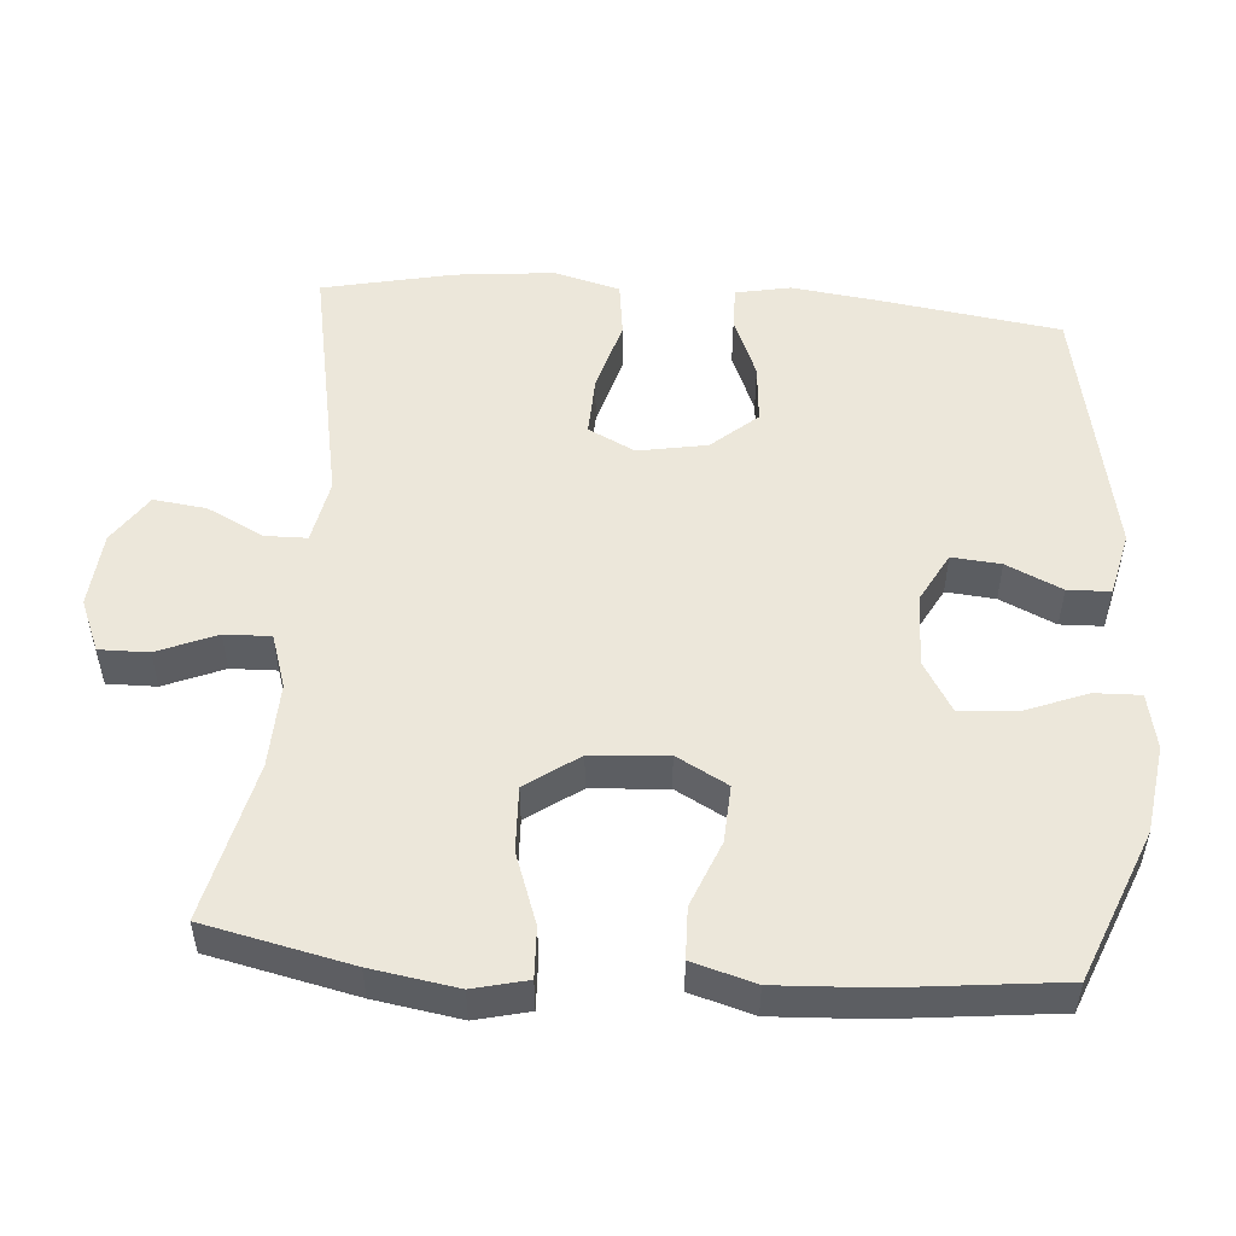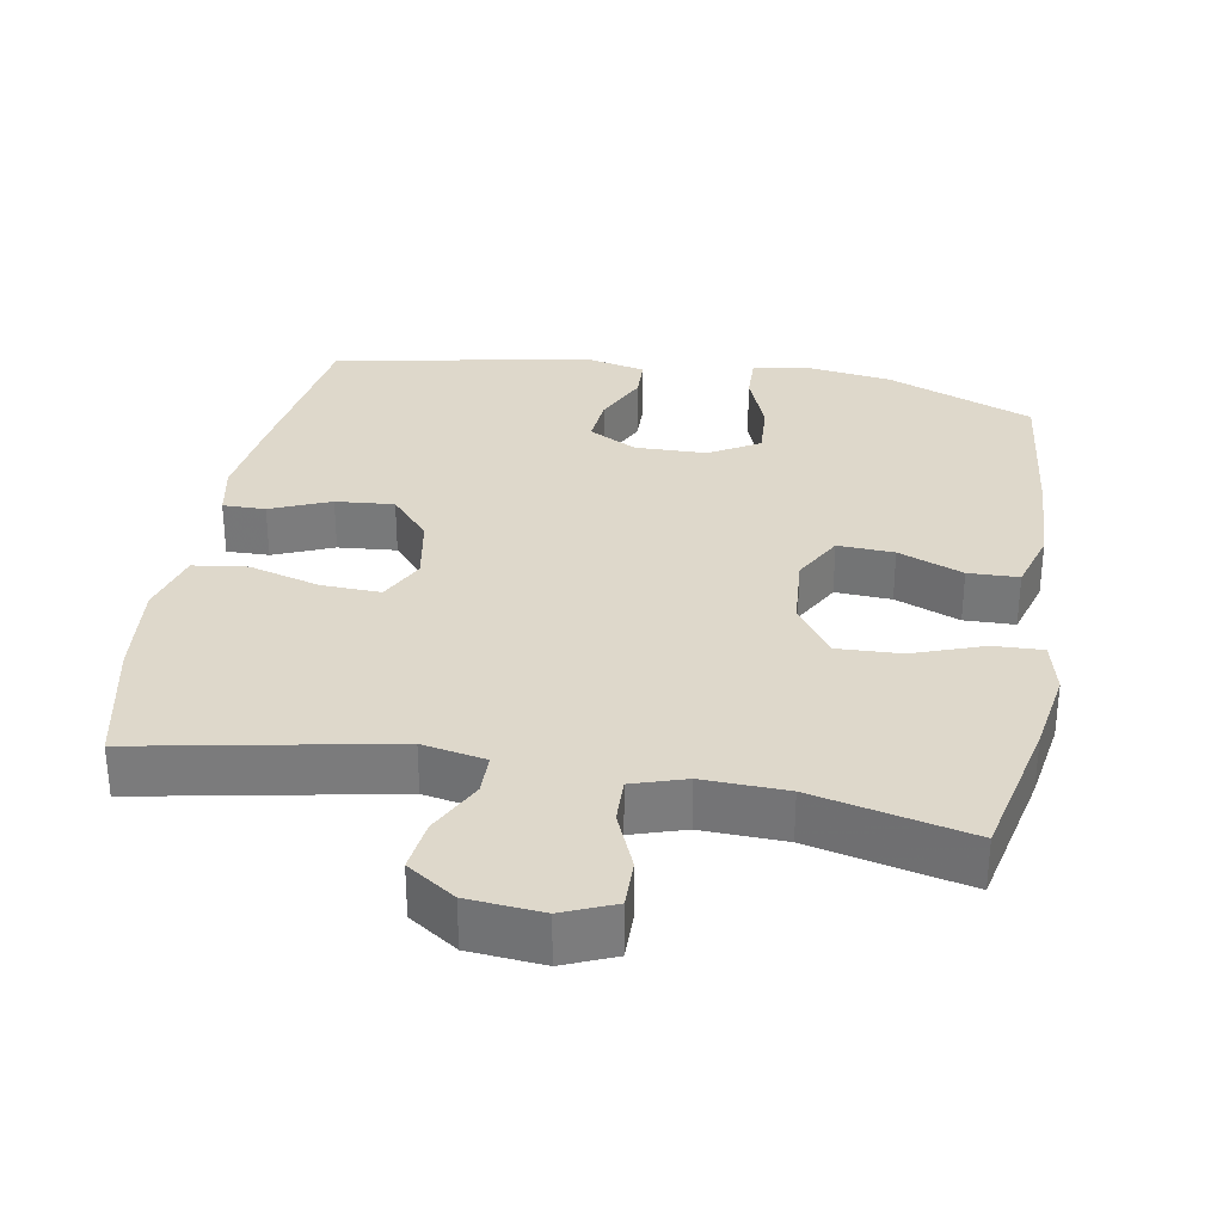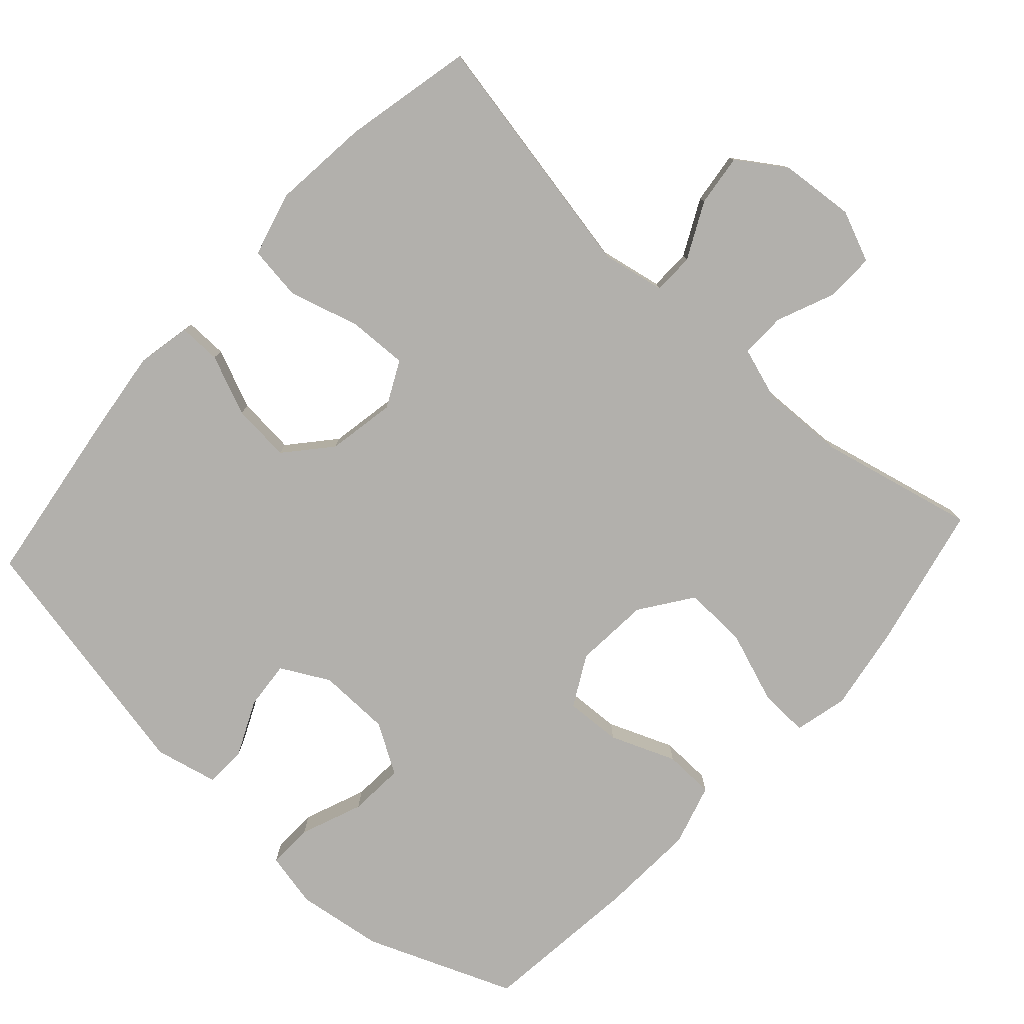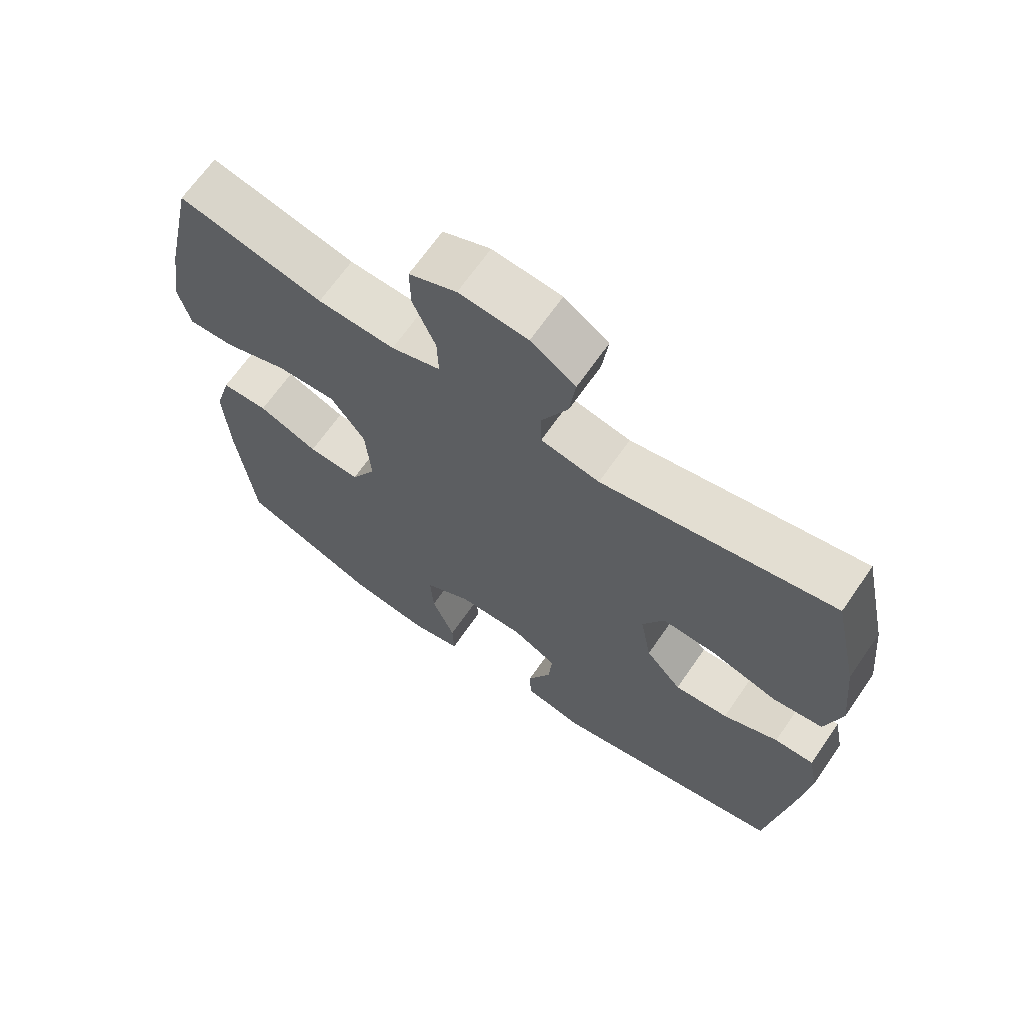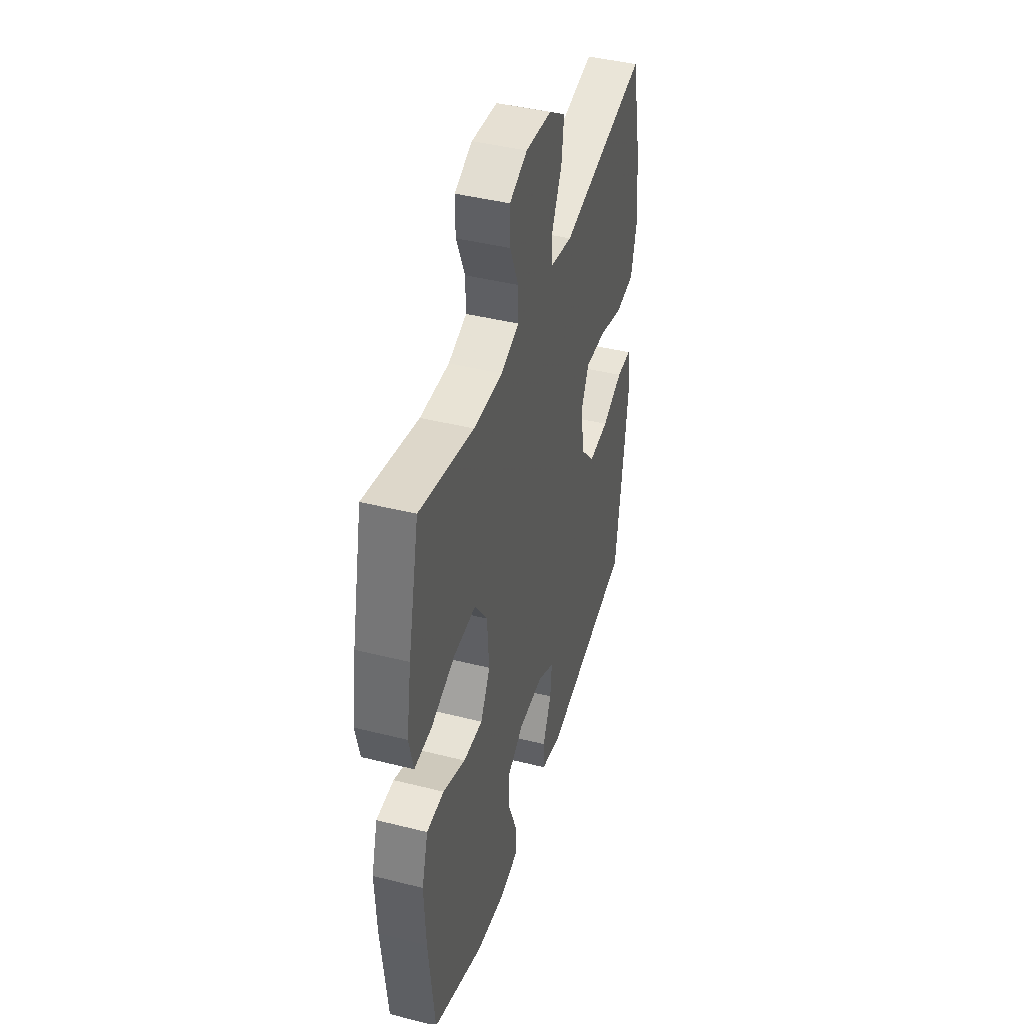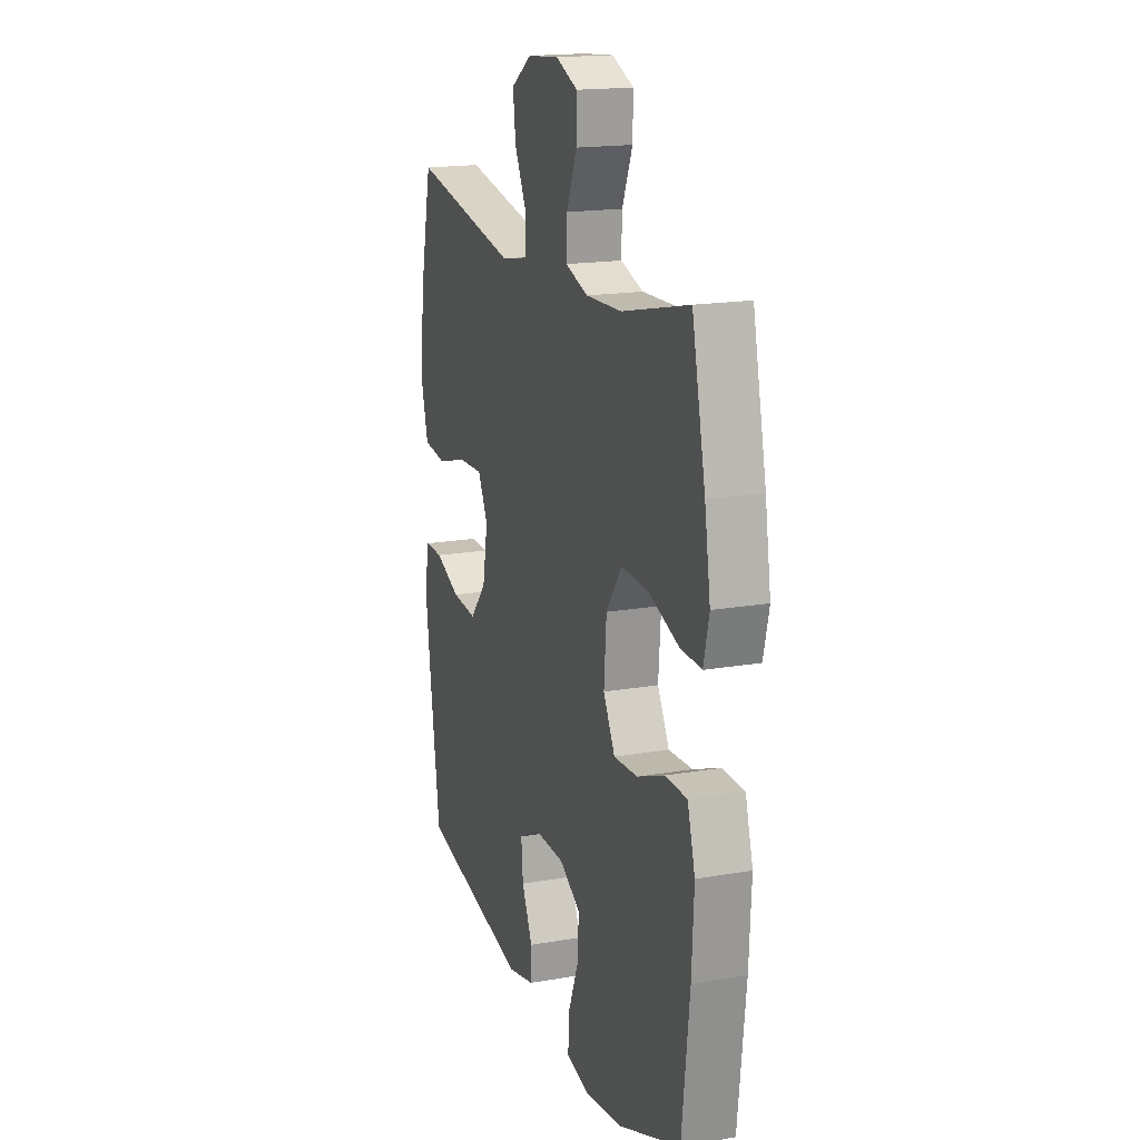
<metadata>
{"format":"obj","ext":"obj","renderer":"f3d","projection":"perspective","resolution":1024,"background":"white","views":[{"elev":52.2,"azim":94.5,"up":"+Y"},{"elev":31.6,"azim":10.1,"up":"+Y"},{"elev":-78.8,"azim":-42.3,"up":"+Y"},{"elev":67.1,"azim":-145.3,"up":"+Z"},{"elev":42.7,"azim":106.7,"up":"+Z"},{"elev":17.5,"azim":70.9,"up":"+Z"}]}
</metadata>
<code>
v -0.5 0.07 0.5
v -0.152 0.07 0.433
v -0.064 0.07 0.45
v -0.063 0.07 0.507
v -0.102 0.07 0.585
v -0.111 0.07 0.657
v -0.044 0.07 0.702
v 0.059 0.07 0.711
v 0.13 0.07 0.681
v 0.129 0.07 0.614
v 0.095 0.07 0.533
v 0.093 0.07 0.47
v 0.167 0.07 0.446
v 0.283 0.07 0.45
v 0.5 0.07 0.5
v 0.544 0.07 0.299
v 0.563 0.07 0.181
v 0.545 0.07 0.107
v 0.476 0.07 0.11
v 0.379 0.07 0.145
v 0.29 0.07 0.149
v 0.239 0.07 0.077
v 0.231 0.07 -0.027
v 0.269 0.07 -0.097
v 0.347 0.07 -0.093
v 0.437 0.07 -0.057
v 0.507 0.07 -0.059
v 0.532 0.07 -0.145
v 0.525 0.07 -0.278
v 0.5 0.07 -0.5
v 0.295 0.07 -0.582
v 0.175 0.07 -0.599
v 0.099 0.07 -0.583
v 0.101 0.07 -0.52
v 0.135 0.07 -0.434
v 0.14 0.07 -0.357
v 0.071 0.07 -0.316
v -0.029 0.07 -0.314
v -0.096 0.07 -0.35
v -0.09 0.07 -0.417
v -0.055 0.07 -0.493
v -0.057 0.07 -0.551
v -0.144 0.07 -0.571
v -0.5 0.07 -0.5
v -0.535 0.07 -0.255
v -0.55 0.07 -0.135
v -0.535 0.07 -0.06
v -0.476 0.07 -0.061
v -0.393 0.07 -0.096
v -0.312 0.07 -0.103
v -0.258 0.07 -0.041
v -0.241 0.07 0.053
v -0.273 0.07 0.117
v -0.355 0.07 0.114
v -0.454 0.07 0.086
v -0.529 0.07 0.096
v -0.553 0.07 0.186
v -0.539 0.07 0.321
v -0.5 0 0.5
v -0.152 0 0.433
v -0.064 0 0.45
v -0.063 0 0.507
v -0.102 0 0.585
v -0.111 0 0.657
v -0.044 0 0.702
v 0.059 0 0.711
v 0.13 0 0.681
v 0.129 0 0.614
v 0.095 0 0.533
v 0.093 0 0.47
v 0.167 0 0.446
v 0.283 0 0.45
v 0.5 0 0.5
v 0.544 0 0.299
v 0.563 0 0.181
v 0.545 0 0.107
v 0.476 0 0.11
v 0.379 0 0.145
v 0.29 0 0.149
v 0.239 0 0.077
v 0.231 0 -0.027
v 0.269 0 -0.097
v 0.347 0 -0.093
v 0.437 0 -0.057
v 0.507 0 -0.059
v 0.532 0 -0.145
v 0.525 0 -0.278
v 0.5 0 -0.5
v 0.295 0 -0.582
v 0.175 0 -0.599
v 0.099 0 -0.583
v 0.101 0 -0.52
v 0.135 0 -0.434
v 0.14 0 -0.357
v 0.071 0 -0.316
v -0.029 0 -0.314
v -0.096 0 -0.35
v -0.09 0 -0.417
v -0.055 0 -0.493
v -0.057 0 -0.551
v -0.144 0 -0.571
v -0.5 0 -0.5
v -0.535 0 -0.255
v -0.55 0 -0.135
v -0.535 0 -0.06
v -0.476 0 -0.061
v -0.393 0 -0.096
v -0.312 0 -0.103
v -0.258 0 -0.041
v -0.241 0 0.053
v -0.273 0 0.117
v -0.355 0 0.114
v -0.454 0 0.086
v -0.529 0 0.096
v -0.553 0 0.186
v -0.539 0 0.321
f 58 1 2
f 57 58 2
f 56 57 2
f 55 56 2
f 54 55 2
f 53 54 2 3
f 52 53 3
f 51 52 3
f 47 48 49
f 46 47 49
f 45 46 49
f 44 45 49
f 43 44 49
f 42 43 49
f 41 42 49
f 40 41 49
f 39 40 49 50
f 38 39 50 51
f 33 34 35
f 32 33 35
f 31 32 35
f 30 31 35
f 29 30 35
f 28 29 35
f 27 28 35
f 26 27 35
f 25 26 35
f 24 25 35 36
f 23 24 36 37
f 18 19 20
f 17 18 20
f 16 17 20
f 15 16 20
f 14 15 20
f 13 14 20 21
f 12 13 21 22
f 9 10 11
f 8 9 11
f 7 8 11
f 6 7 11
f 5 6 11
f 4 5 11
f 3 4 11 12
f 37 38 51
f 23 37 51
f 22 23 51
f 12 22 51
f 3 12 51
f 60 59 116
f 60 116 115
f 60 115 114
f 60 114 113
f 60 113 112
f 61 60 112 111
f 61 111 110
f 61 110 109
f 107 106 105
f 107 105 104
f 107 104 103
f 107 103 102
f 107 102 101
f 107 101 100
f 107 100 99
f 107 99 98
f 108 107 98 97
f 109 108 97 96
f 93 92 91
f 93 91 90
f 93 90 89
f 93 89 88
f 93 88 87
f 93 87 86
f 93 86 85
f 93 85 84
f 93 84 83
f 94 93 83 82
f 95 94 82 81
f 78 77 76
f 78 76 75
f 78 75 74
f 78 74 73
f 78 73 72
f 79 78 72 71
f 80 79 71 70
f 69 68 67
f 69 67 66
f 69 66 65
f 69 65 64
f 69 64 63
f 69 63 62
f 70 69 62 61
f 109 96 95
f 109 95 81
f 109 81 80
f 109 80 70
f 109 70 61
f 1 59 60 2
f 2 60 61 3
f 3 61 62 4
f 4 62 63 5
f 5 63 64 6
f 6 64 65 7
f 7 65 66 8
f 8 66 67 9
f 9 67 68 10
f 10 68 69 11
f 11 69 70 12
f 12 70 71 13
f 13 71 72 14
f 14 72 73 15
f 15 73 74 16
f 16 74 75 17
f 17 75 76 18
f 18 76 77 19
f 19 77 78 20
f 20 78 79 21
f 21 79 80 22
f 22 80 81 23
f 23 81 82 24
f 24 82 83 25
f 25 83 84 26
f 26 84 85 27
f 27 85 86 28
f 28 86 87 29
f 29 87 88 30
f 30 88 89 31
f 31 89 90 32
f 32 90 91 33
f 33 91 92 34
f 34 92 93 35
f 35 93 94 36
f 36 94 95 37
f 37 95 96 38
f 38 96 97 39
f 39 97 98 40
f 40 98 99 41
f 41 99 100 42
f 42 100 101 43
f 43 101 102 44
f 44 102 103 45
f 45 103 104 46
f 46 104 105 47
f 47 105 106 48
f 48 106 107 49
f 49 107 108 50
f 50 108 109 51
f 51 109 110 52
f 52 110 111 53
f 53 111 112 54
f 54 112 113 55
f 55 113 114 56
f 56 114 115 57
f 57 115 116 58
f 58 116 59 1

</code>
